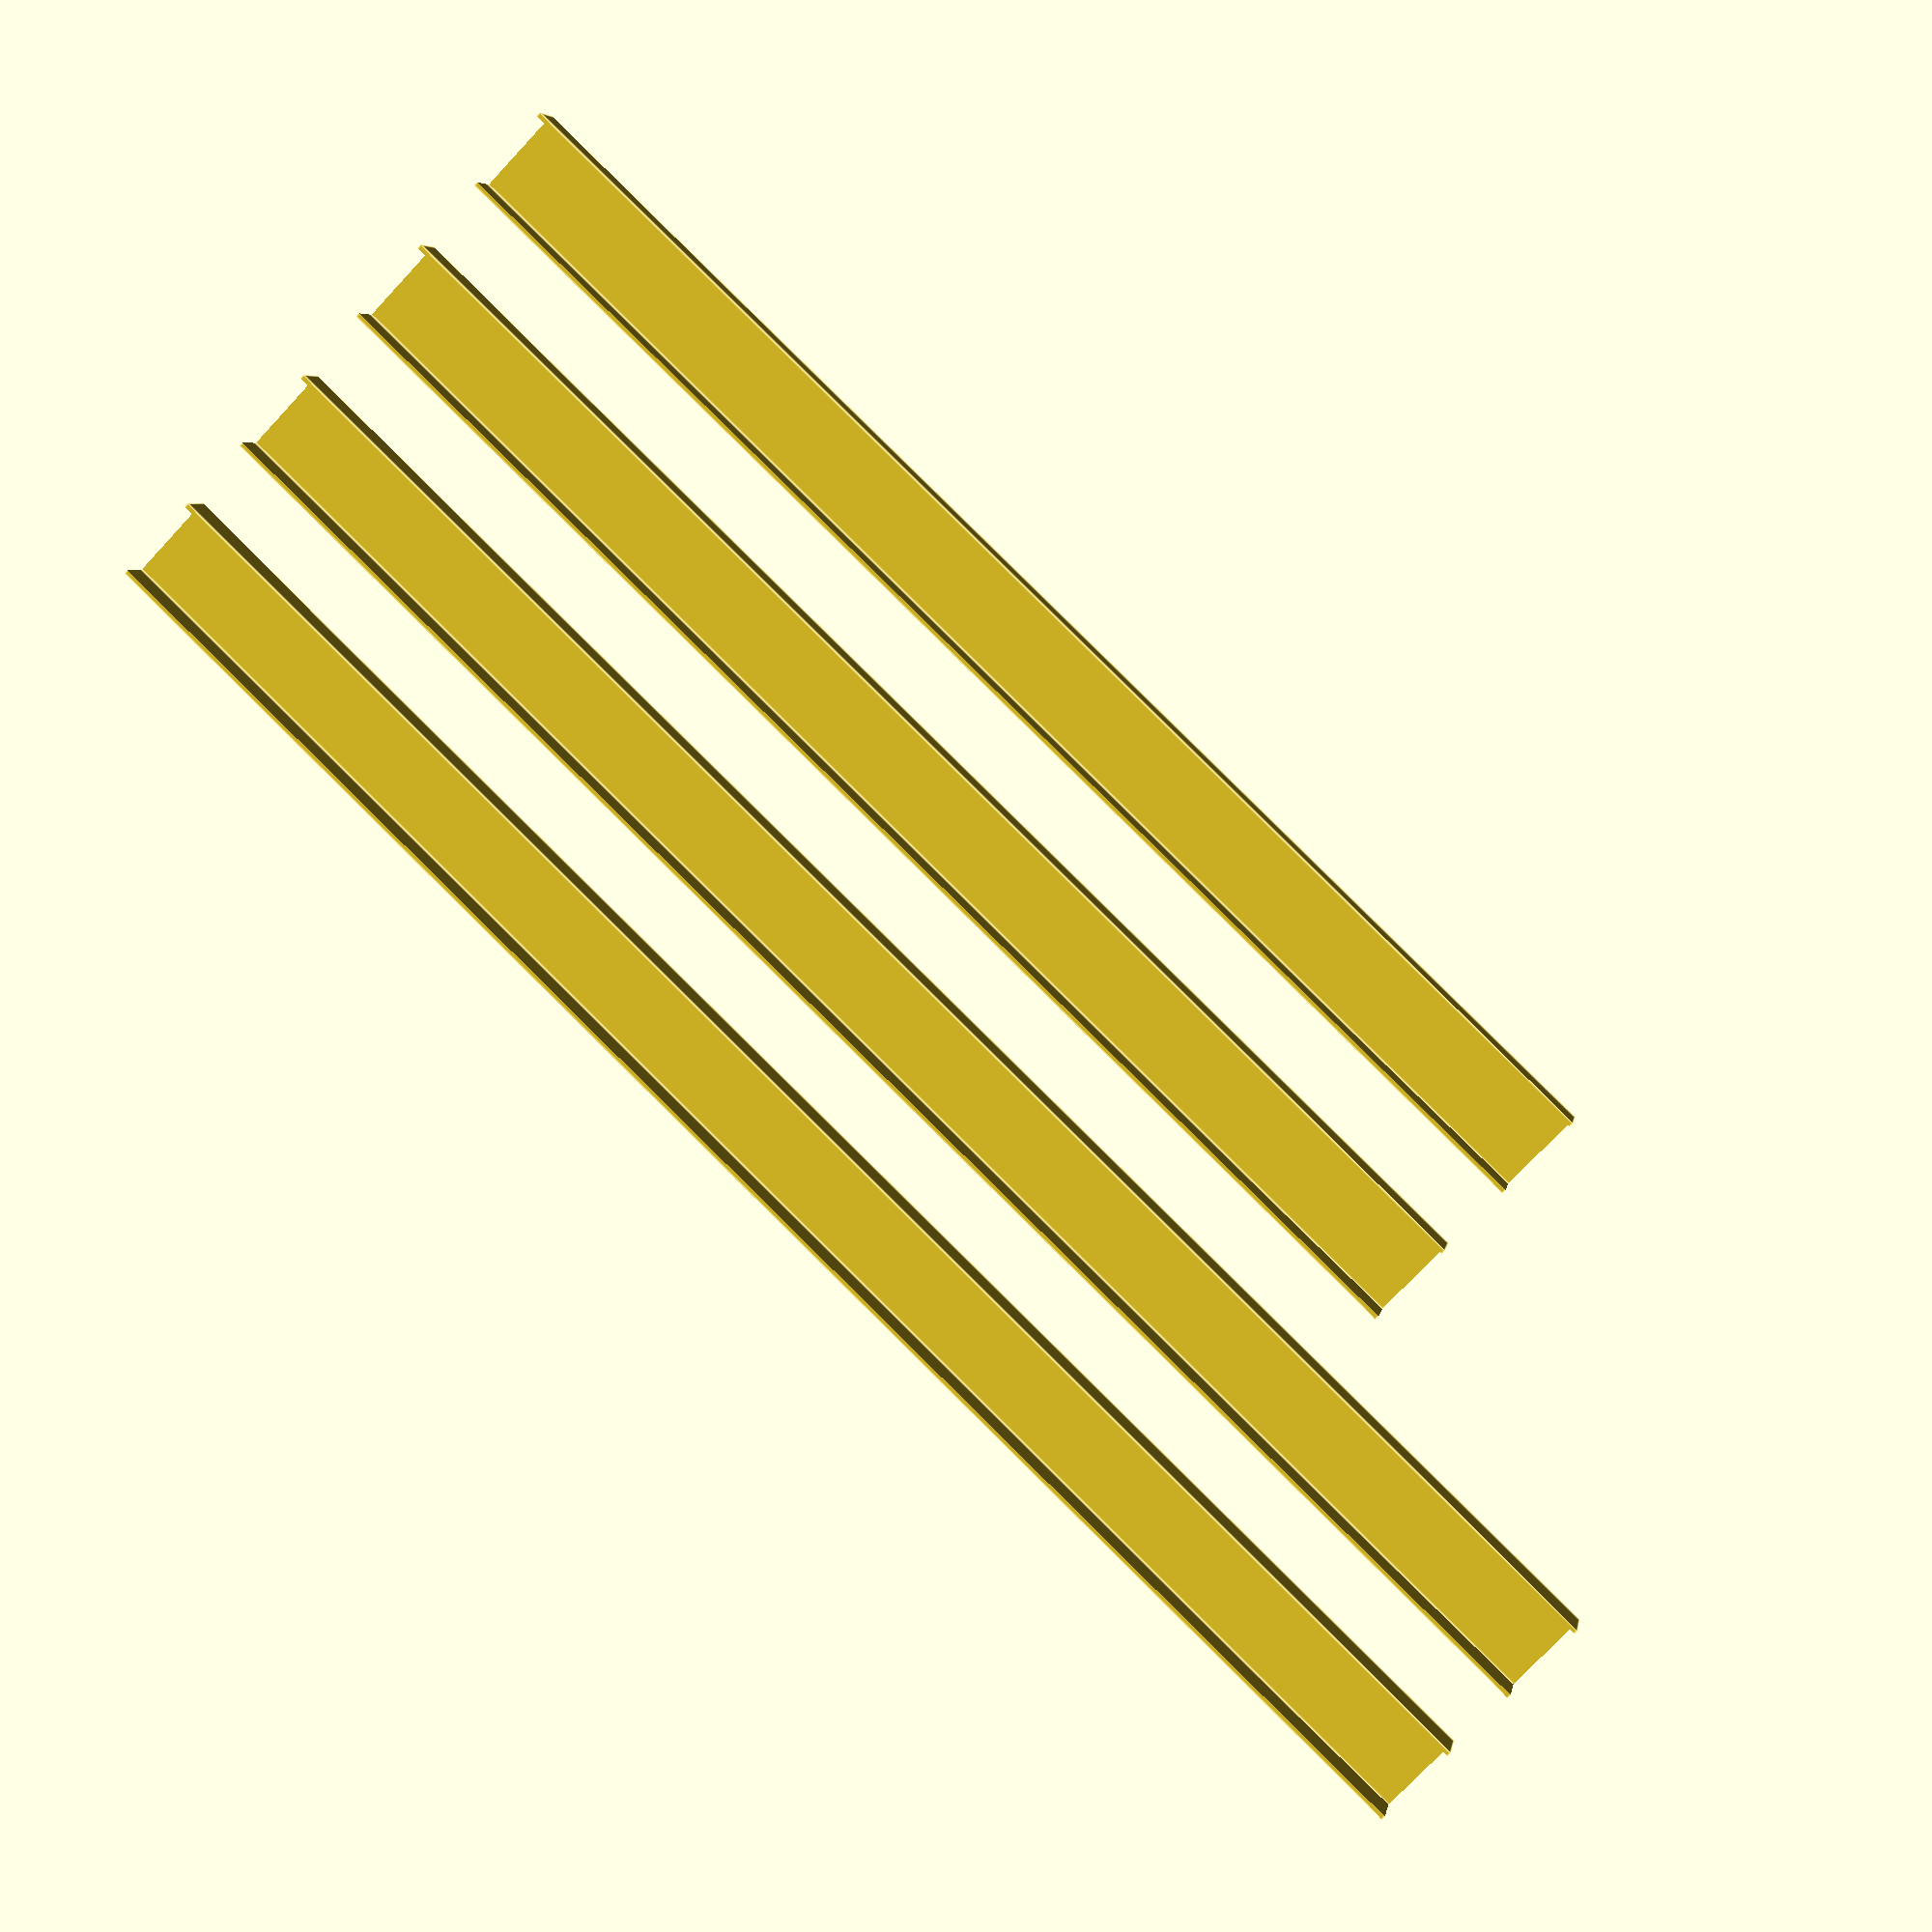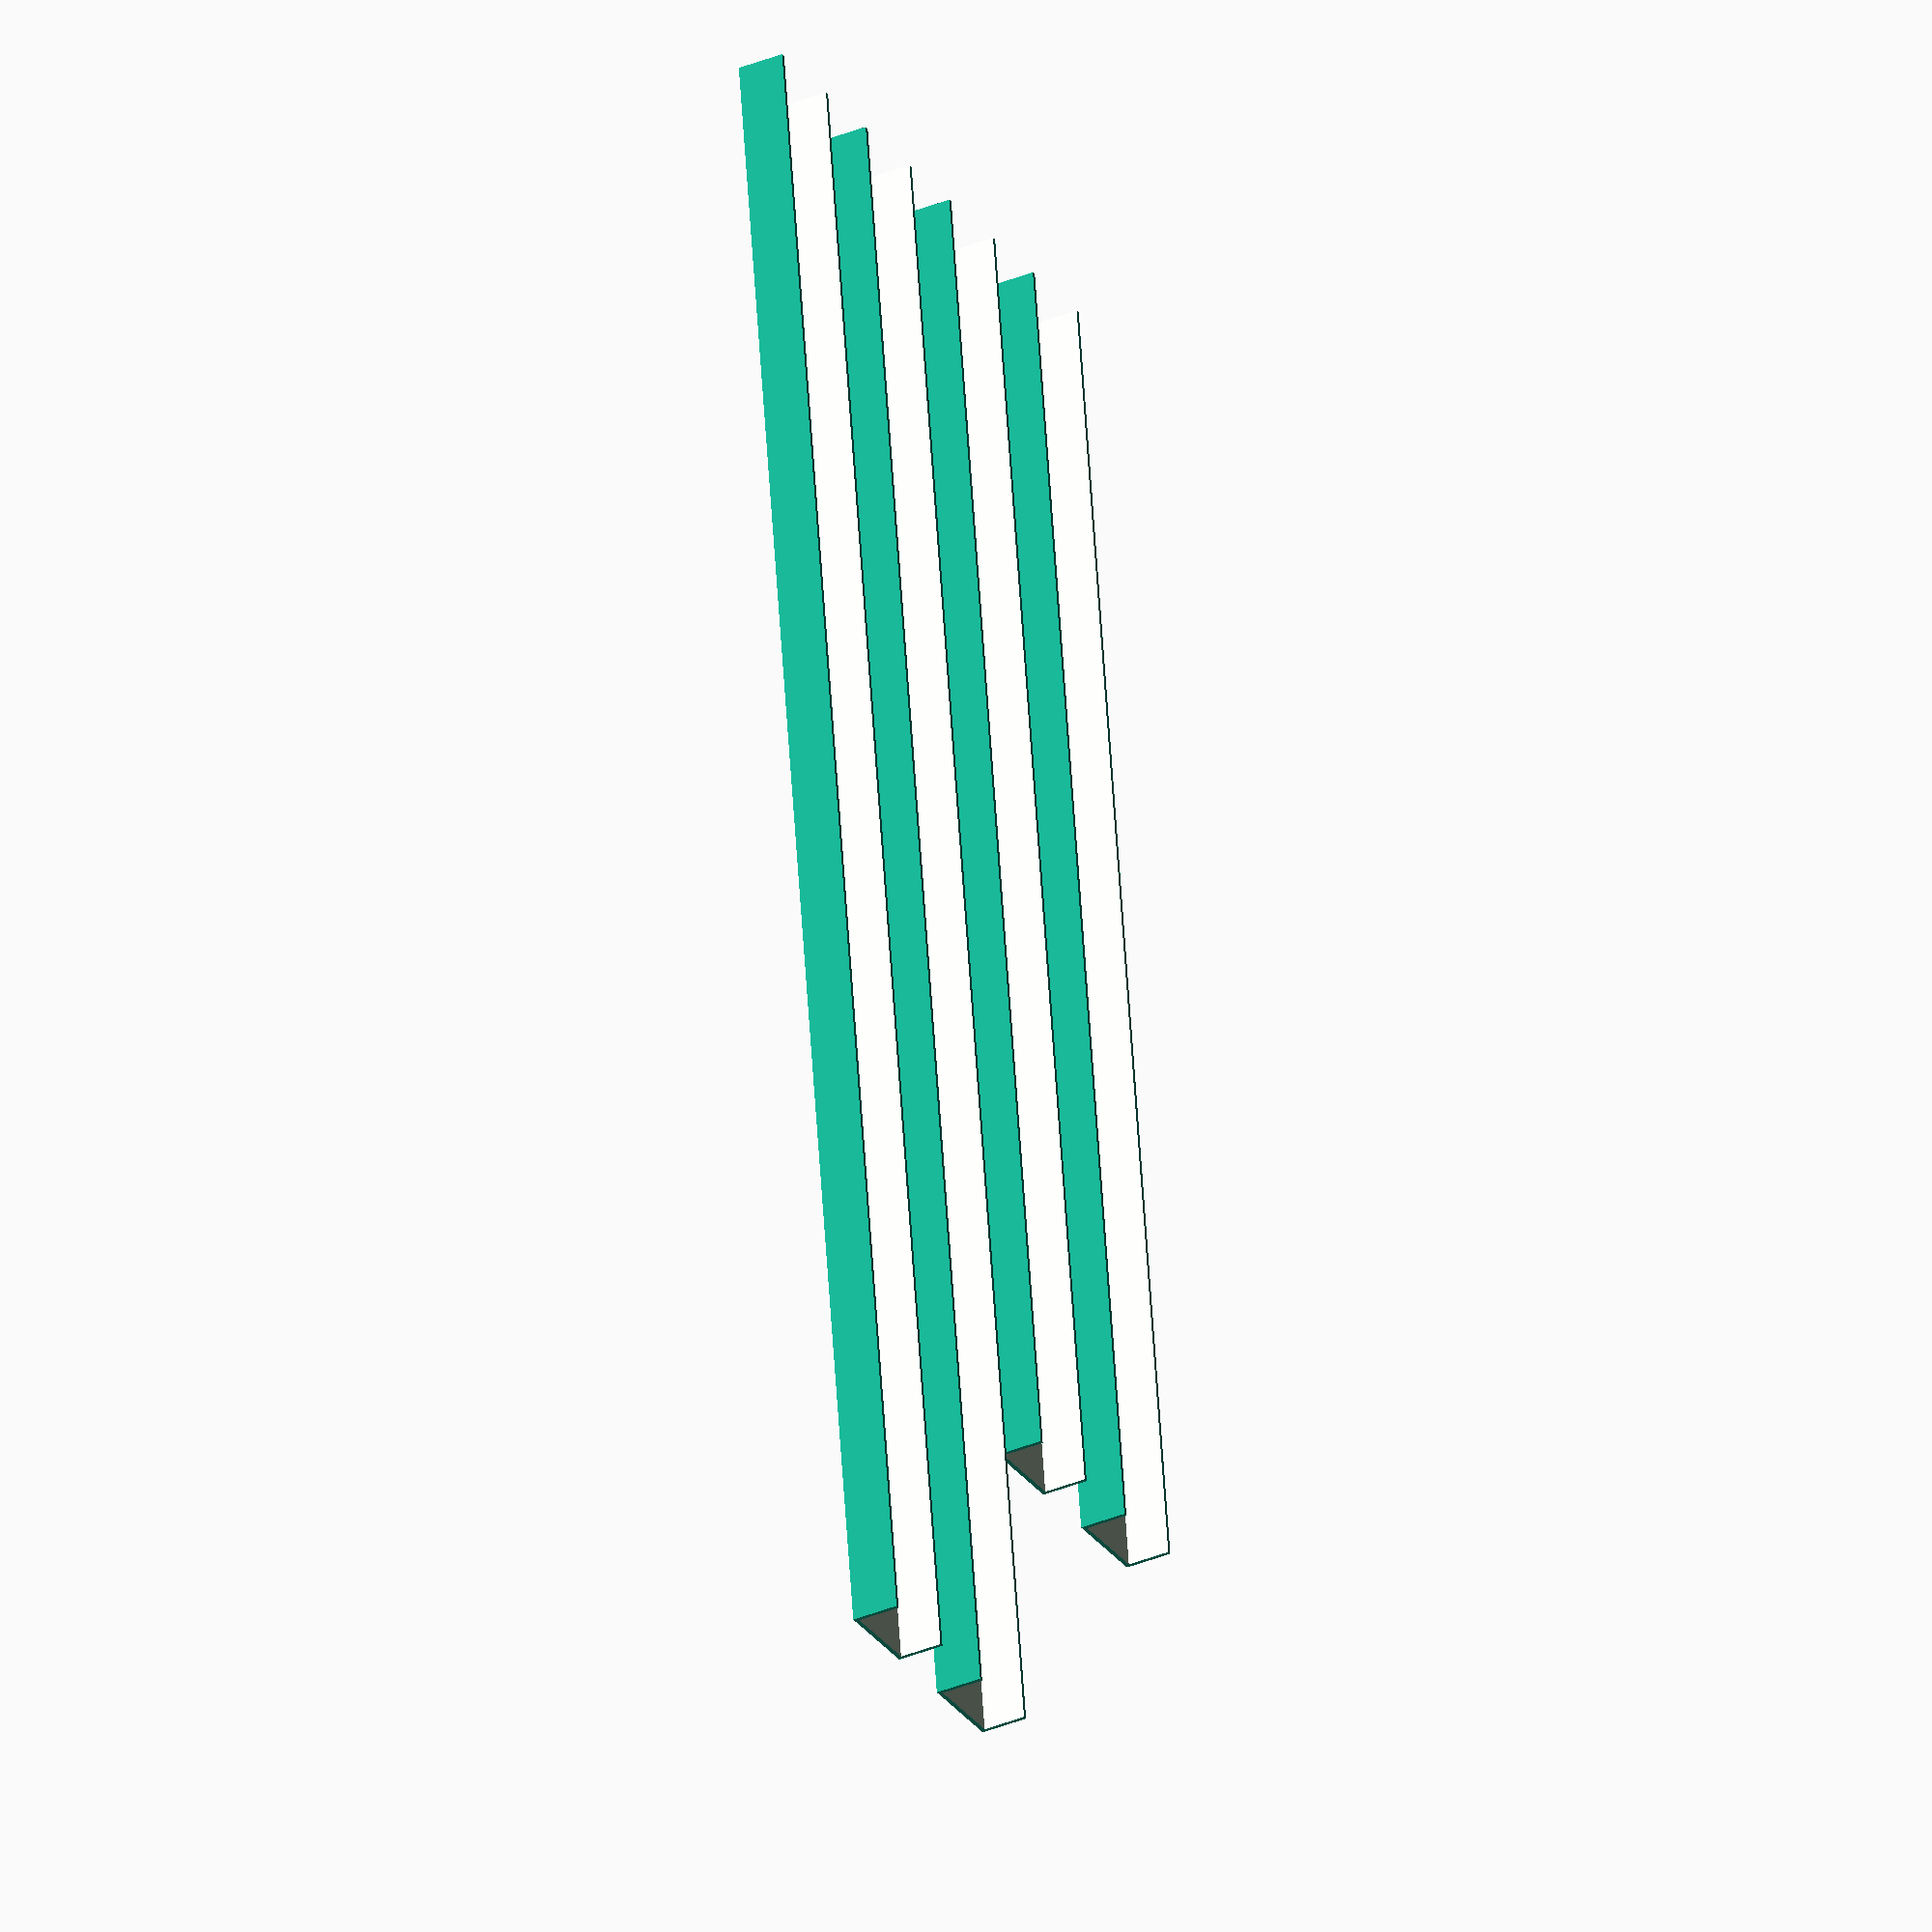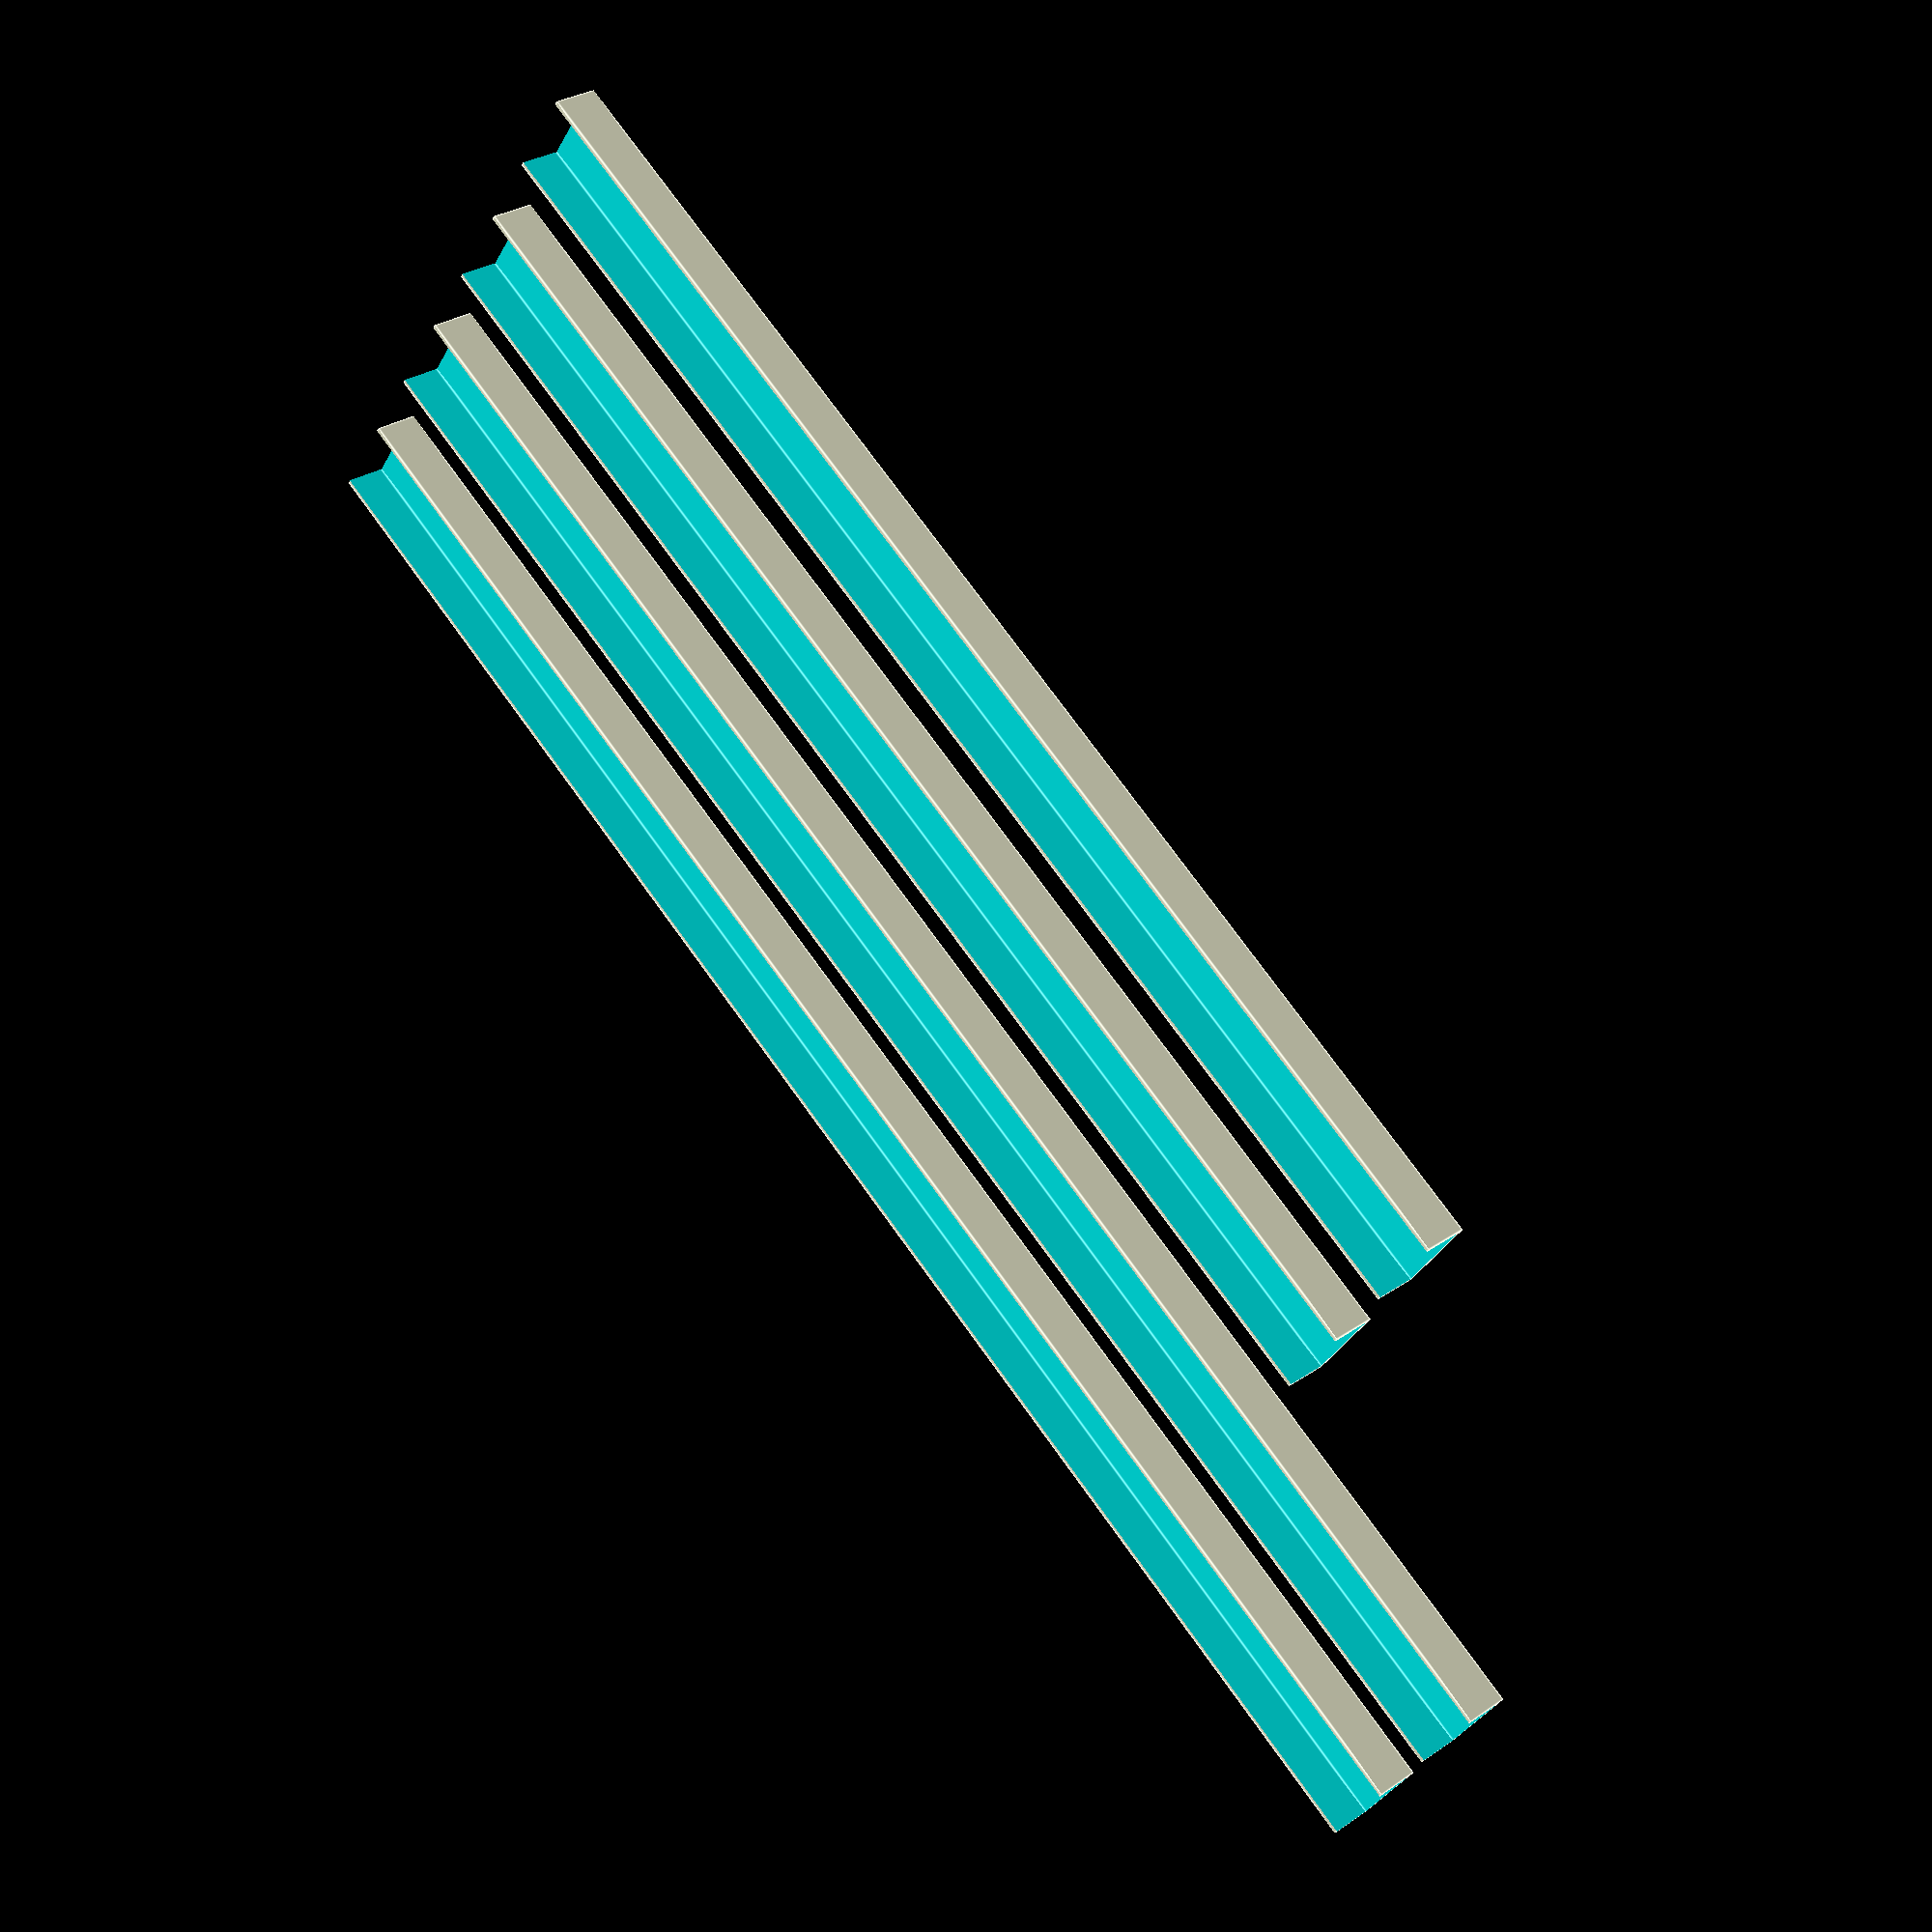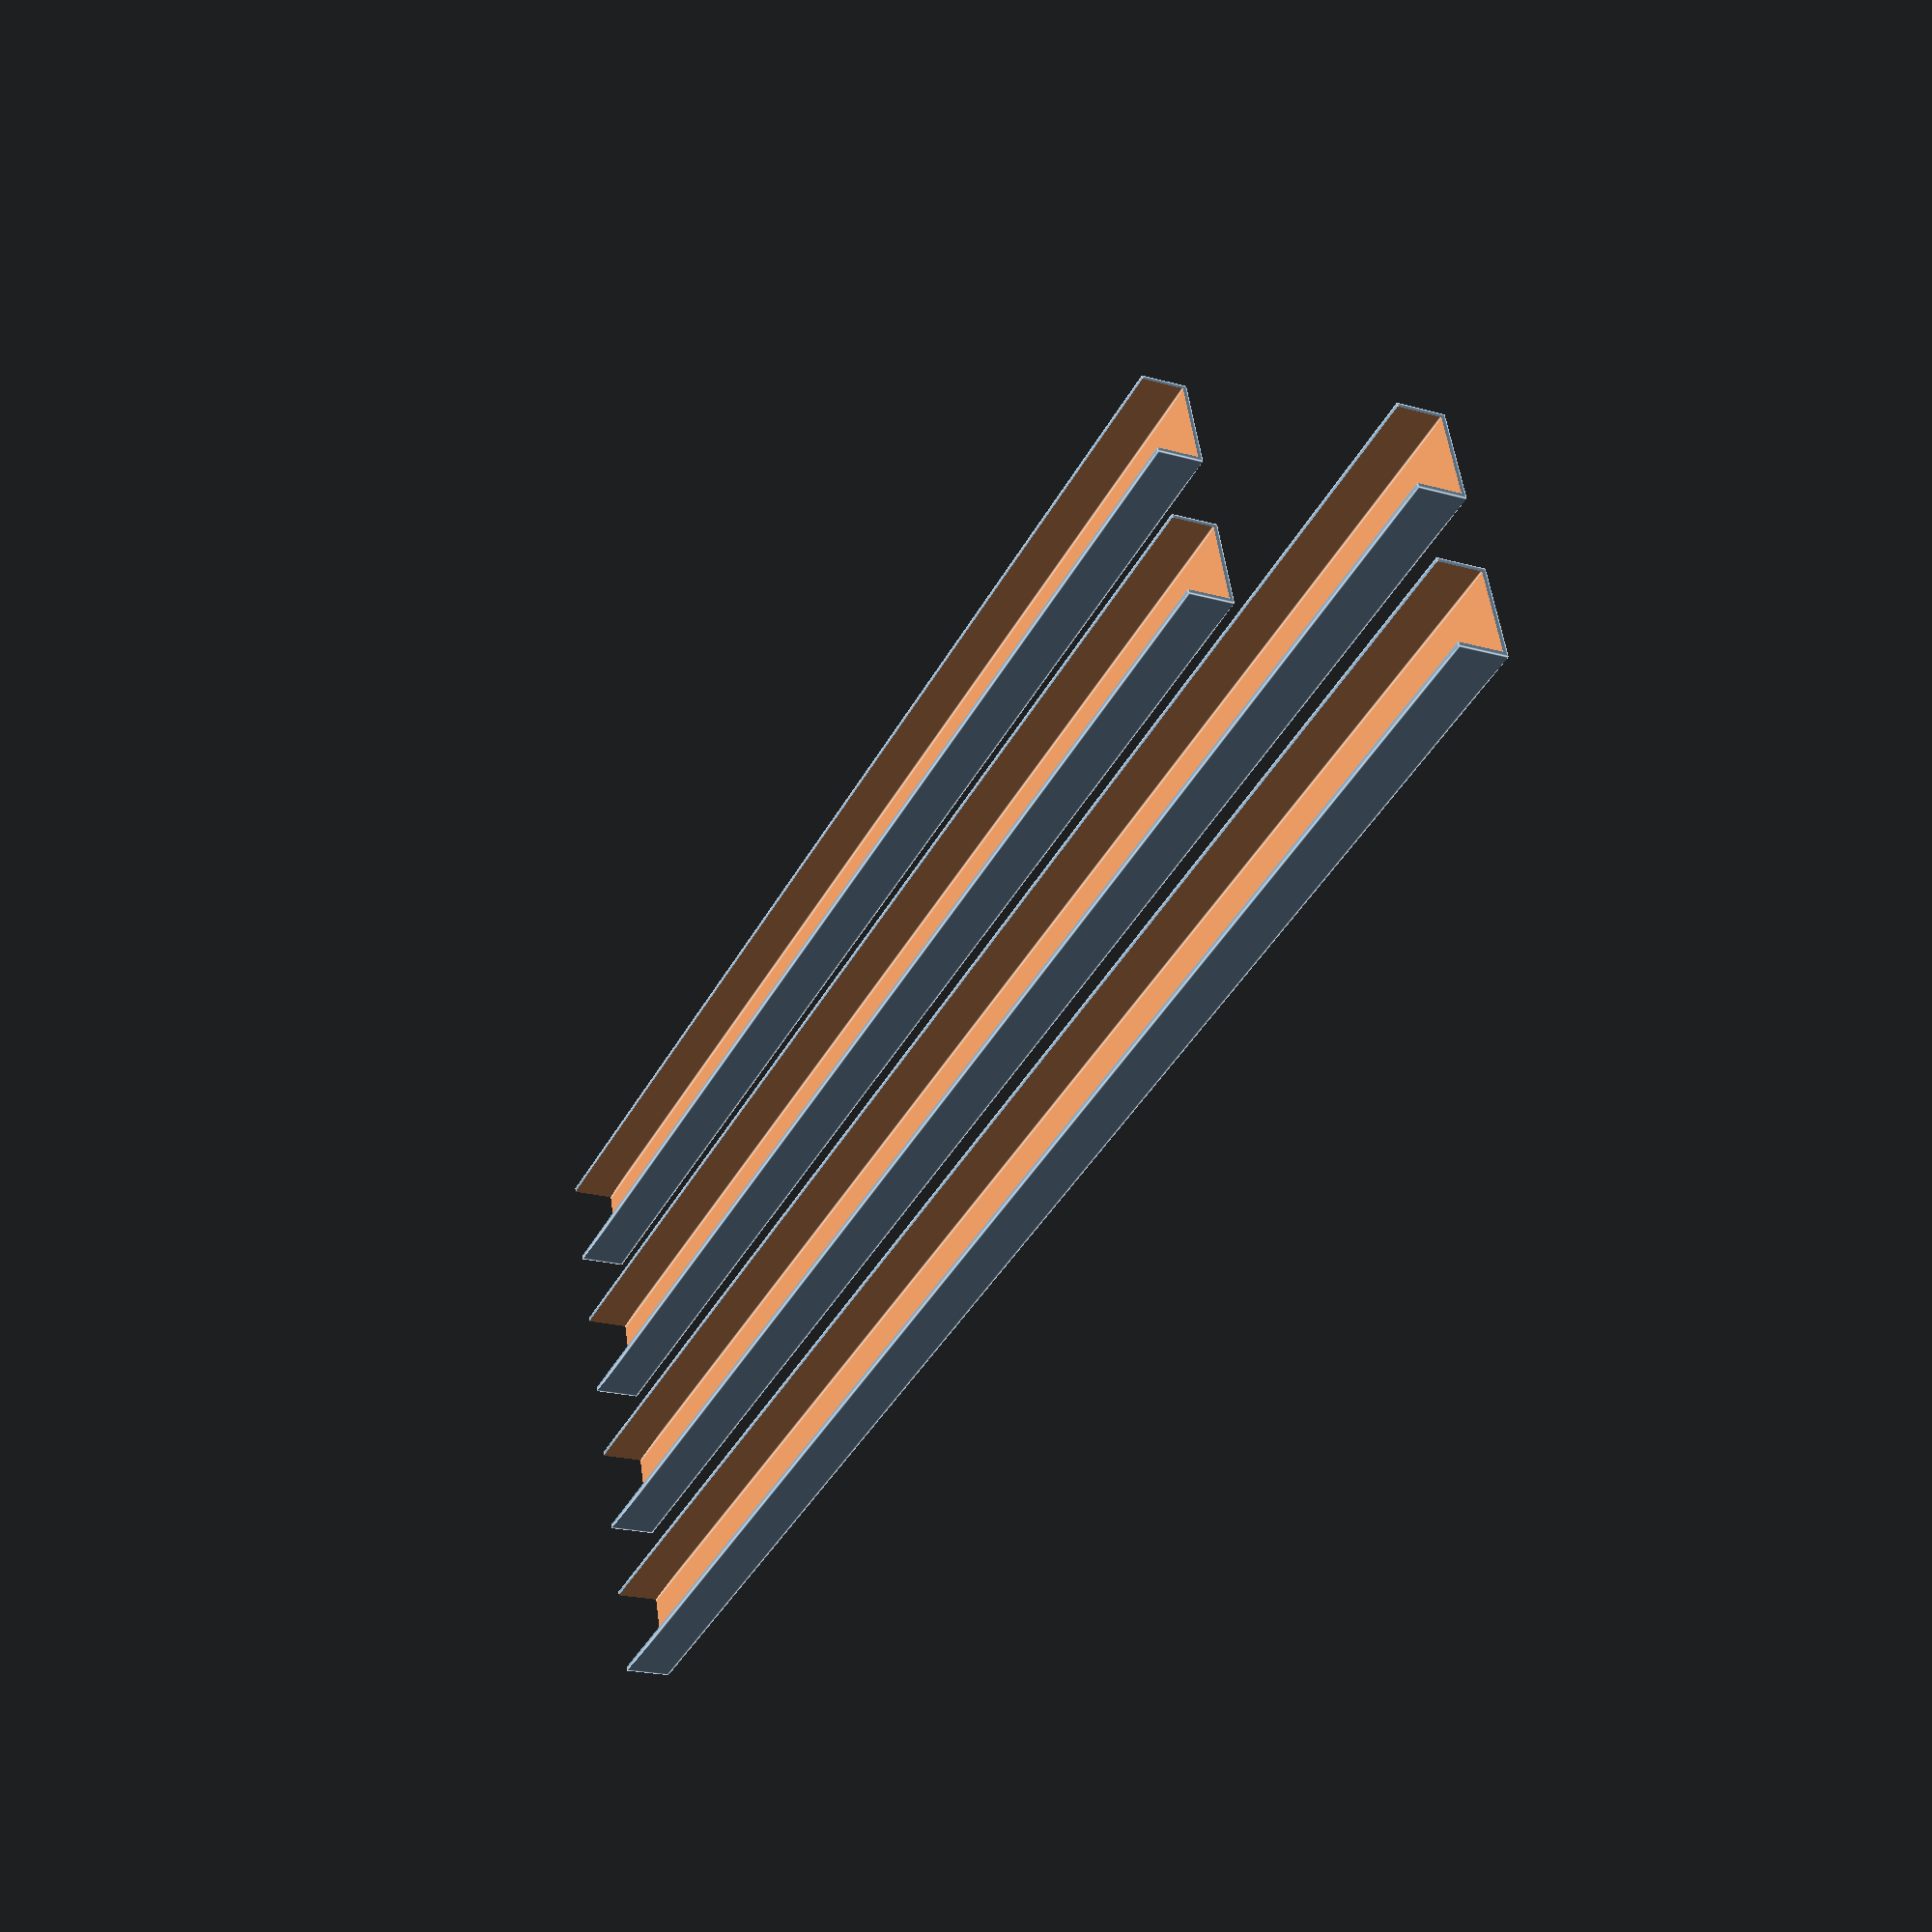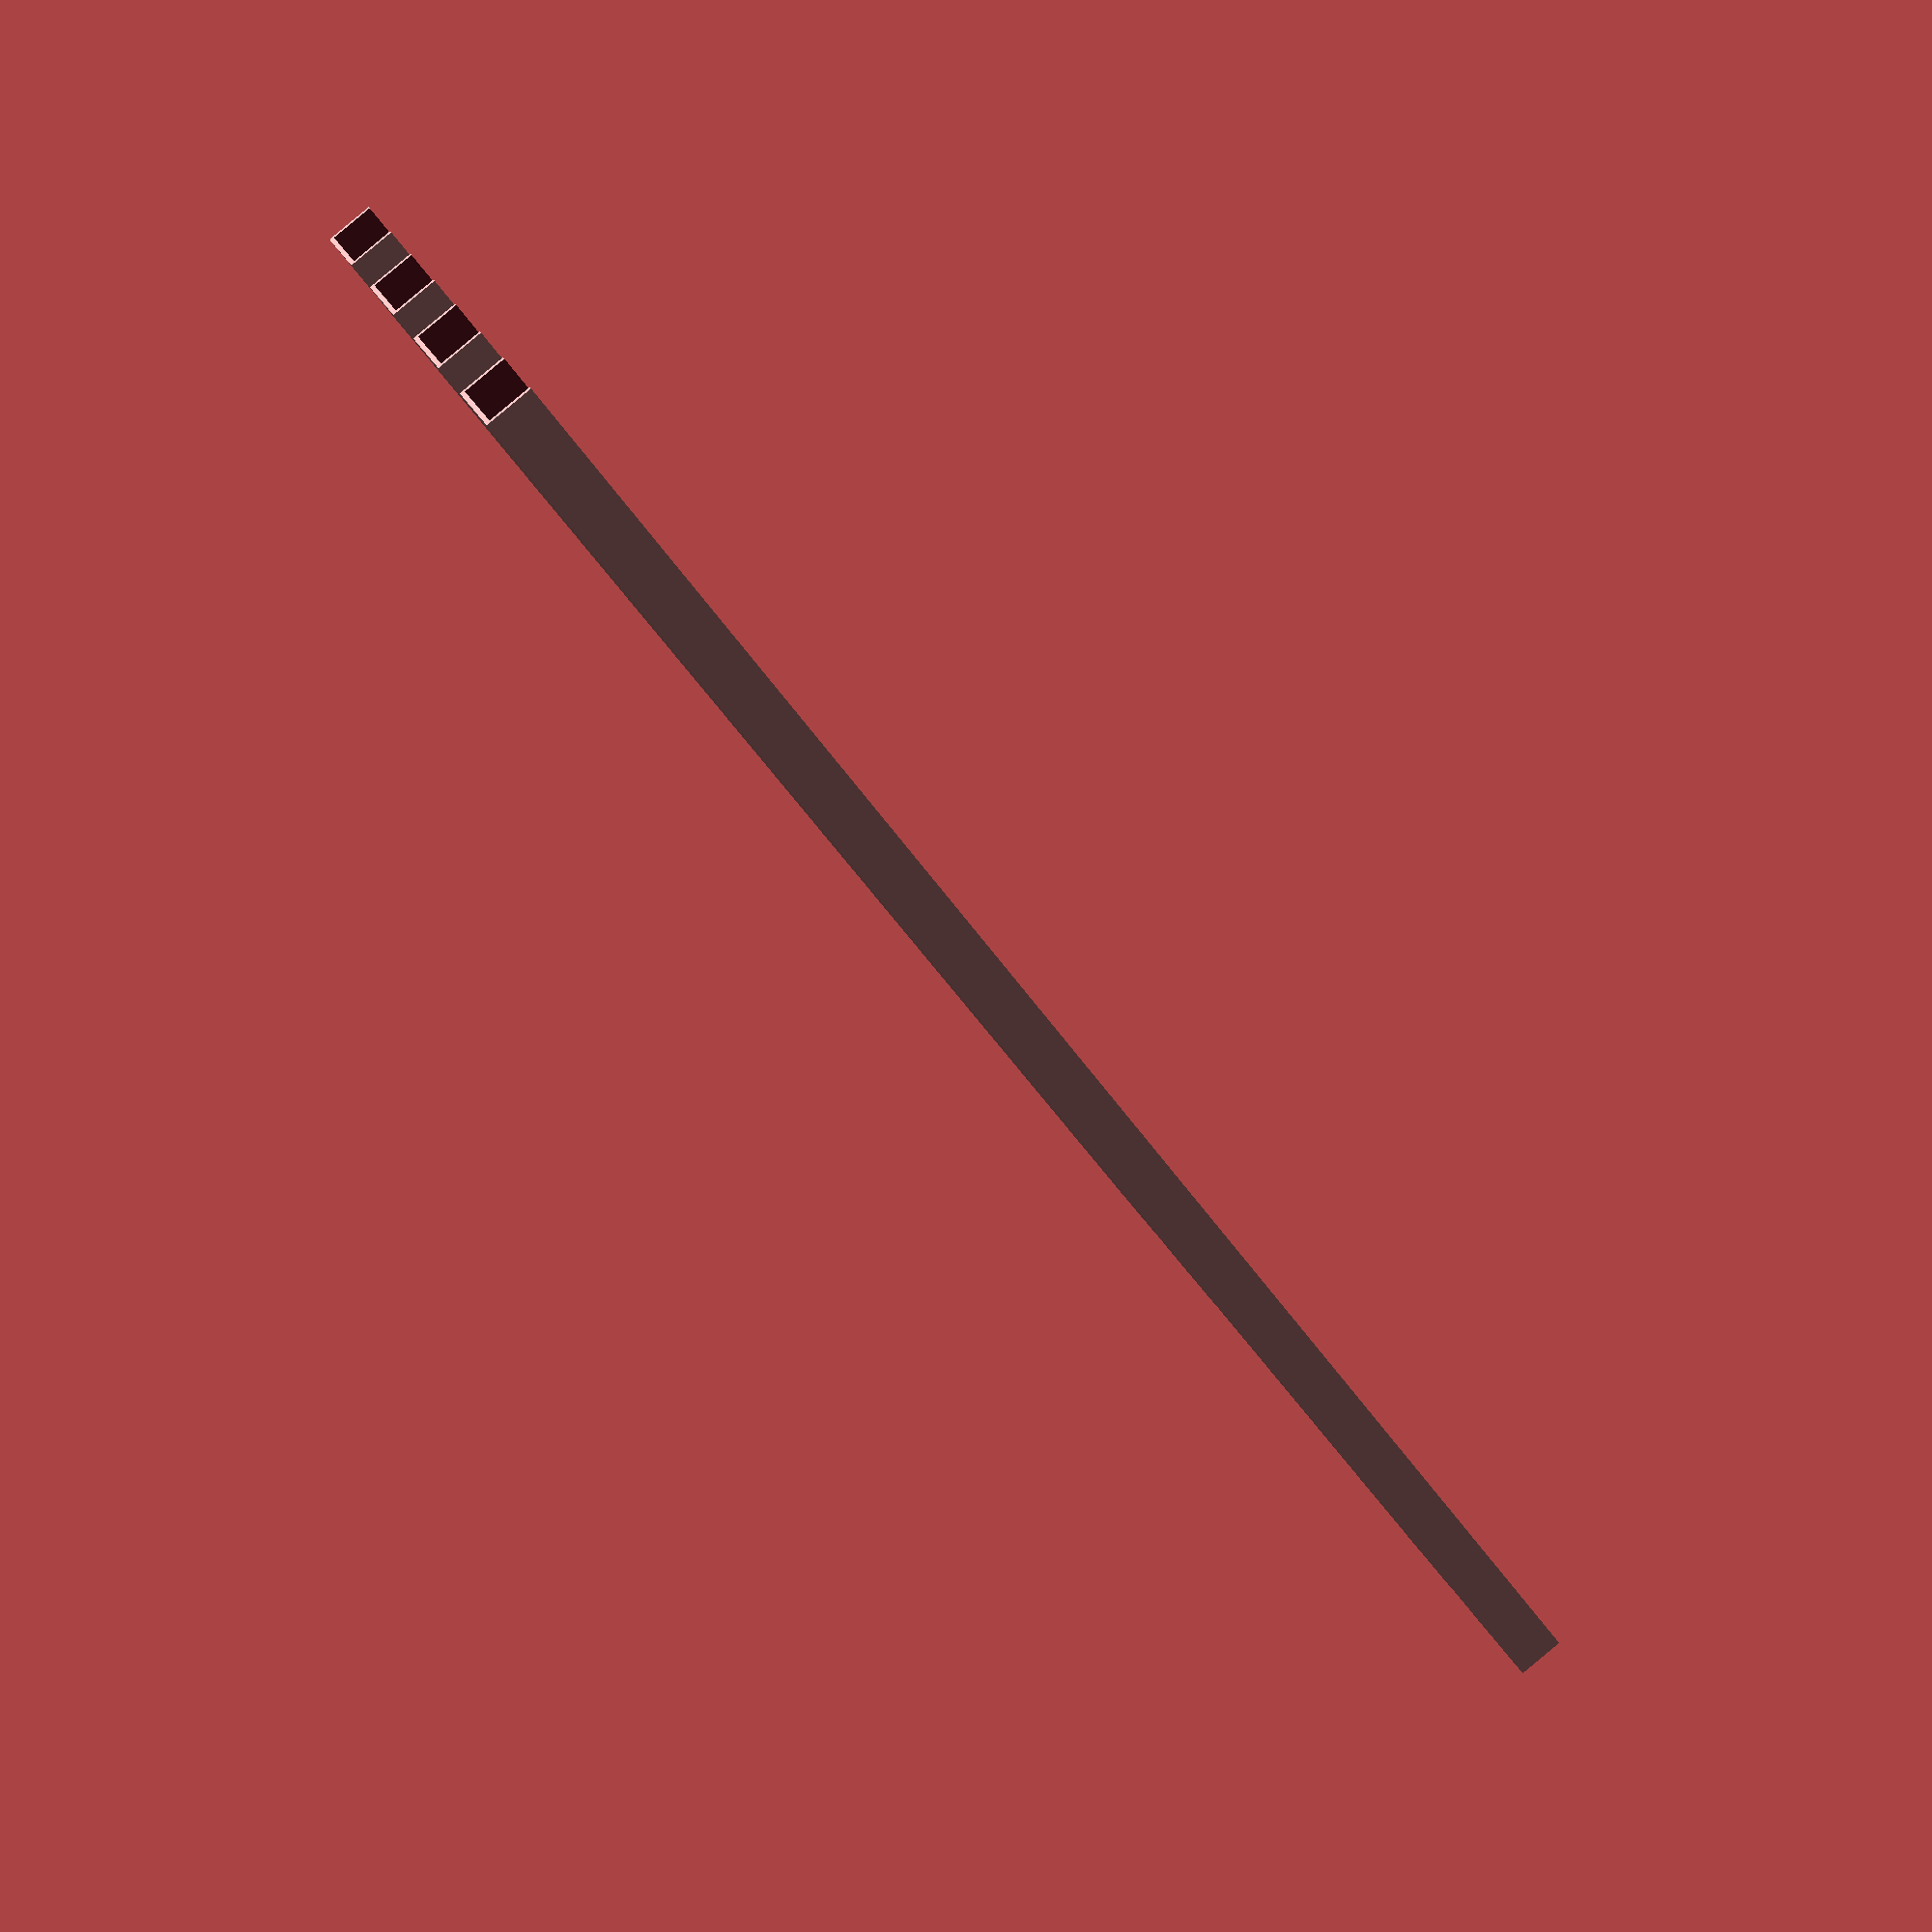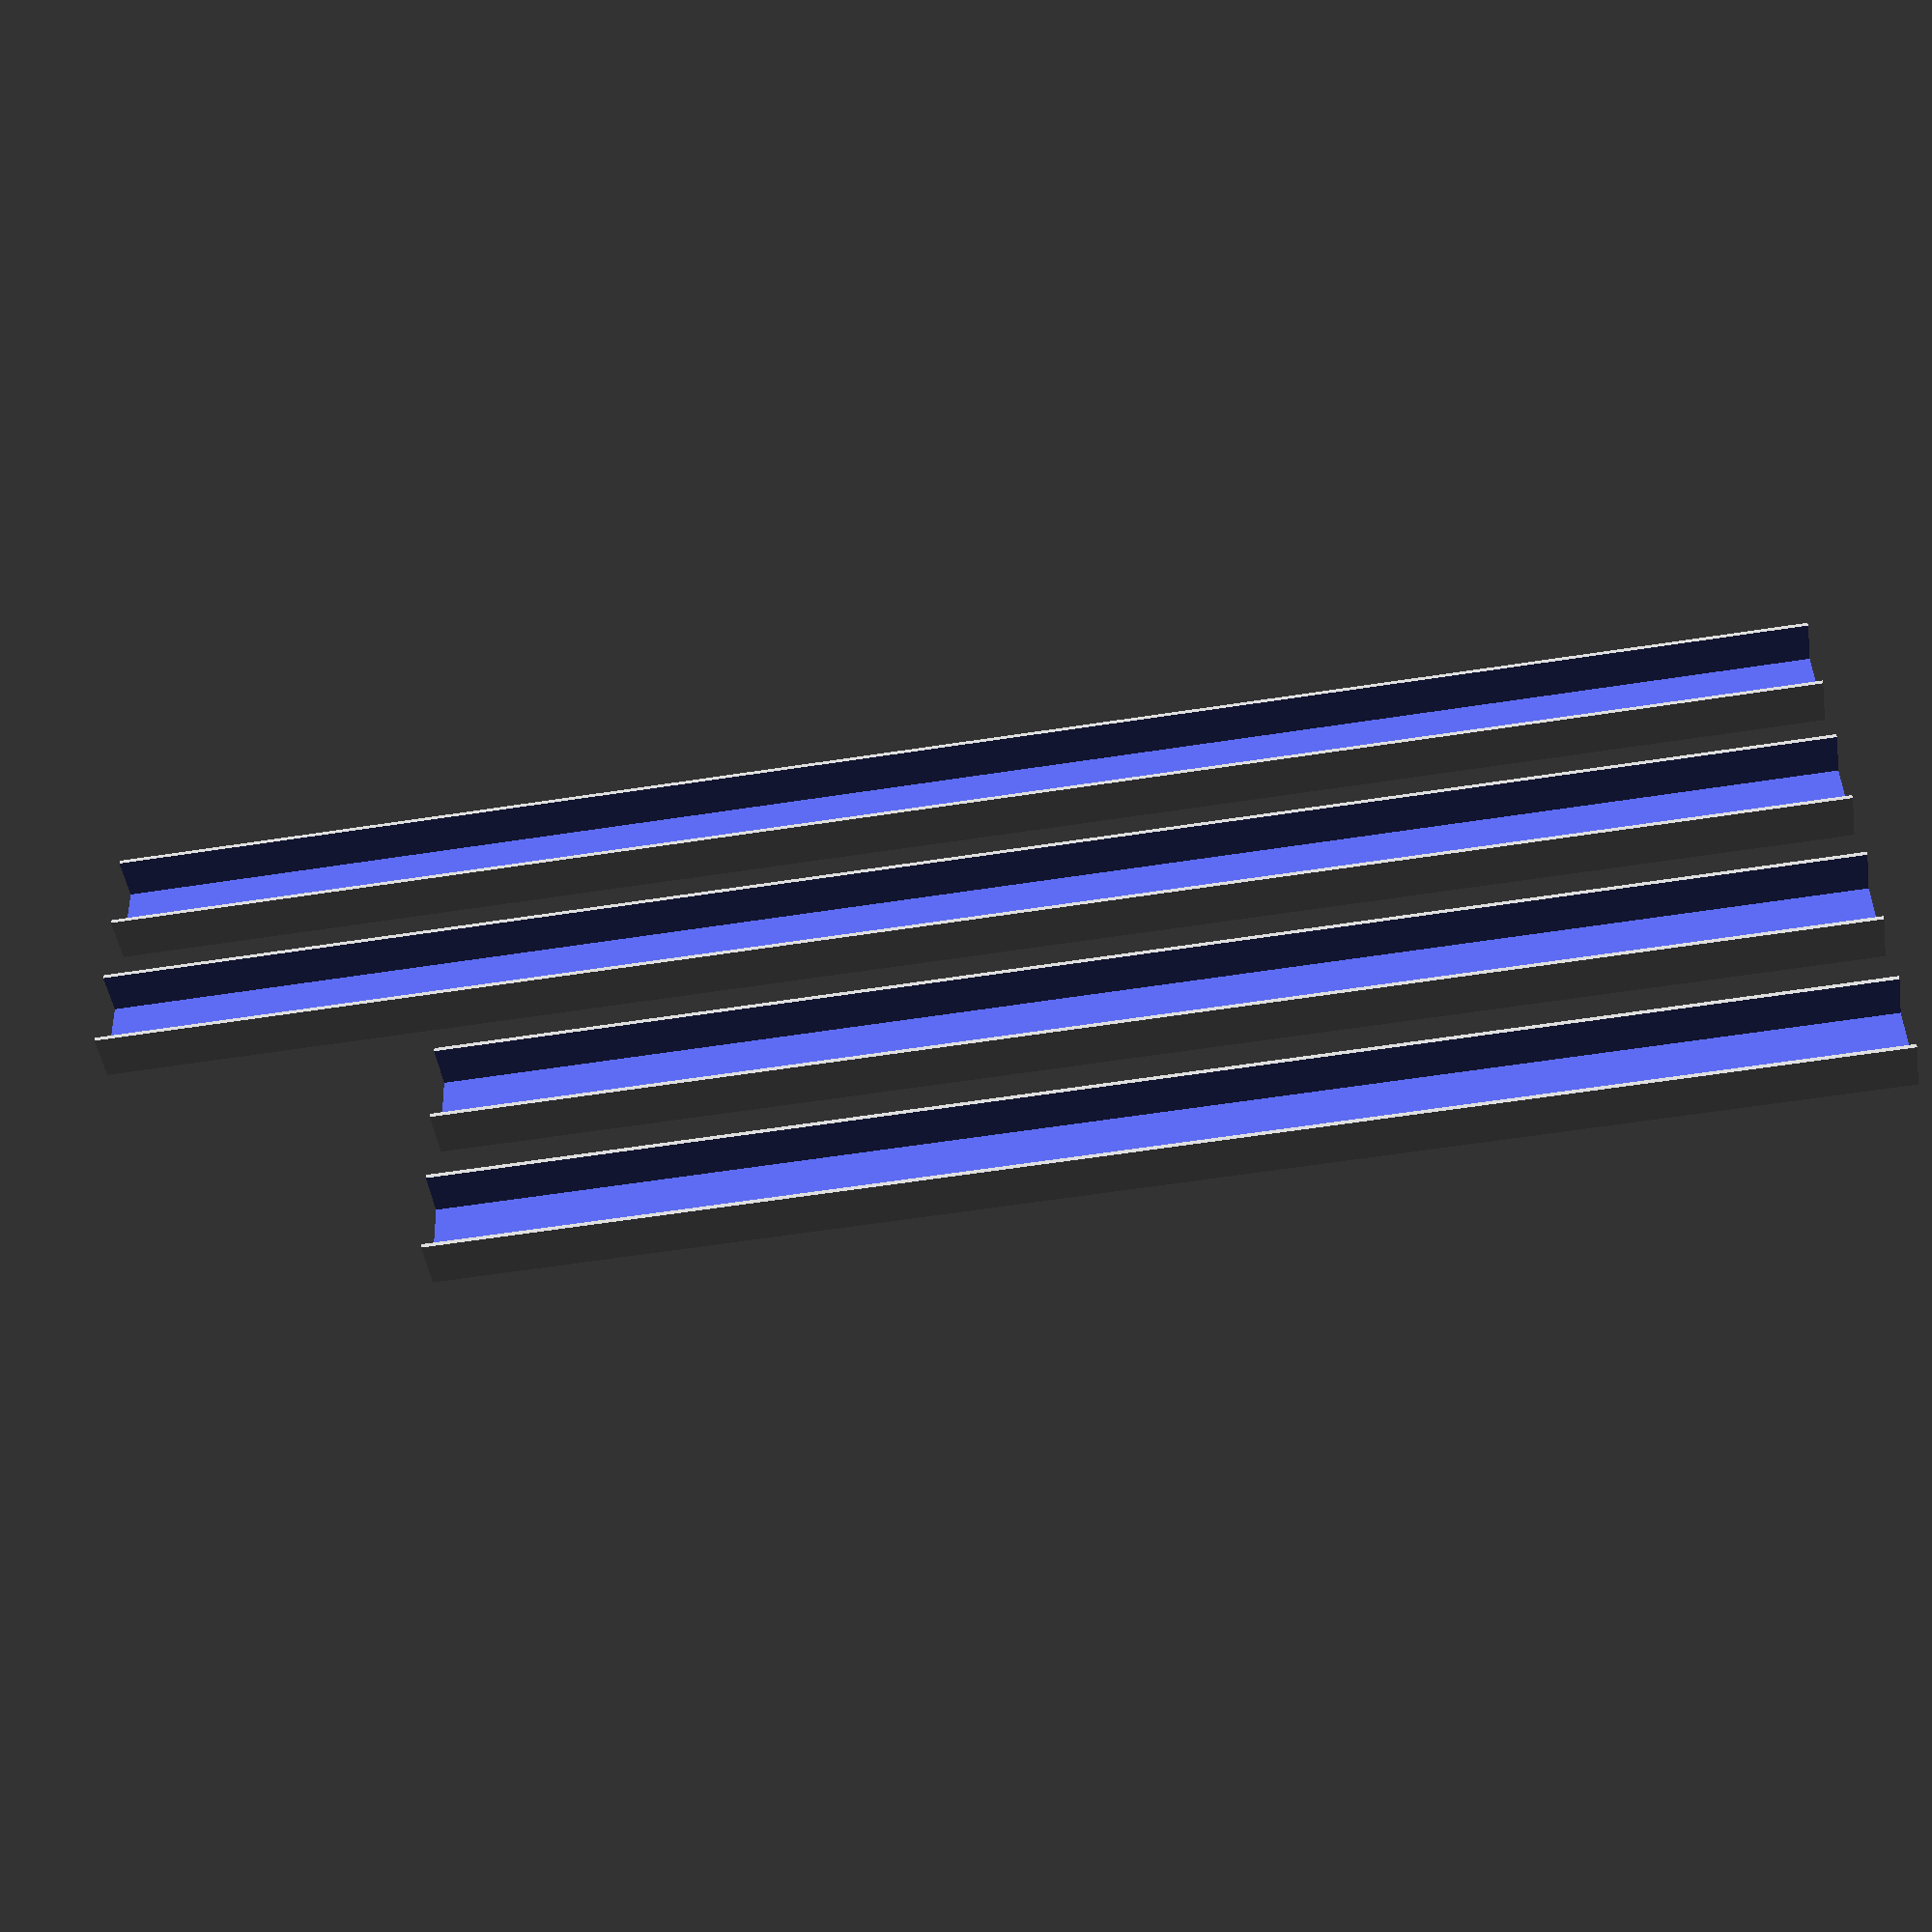
<openscad>


module u_profile (length, cross, thick) {
  difference () {
    cube([length, cross.x + 2 * thick, cross.y + thick]);
    
    translate([-1, thick, thick])
    cube([length + 2, cross.x, cross.y + 1]);
  }
}

u_profile(200, [10, 5], 0.5);

translate([0, 20, 0])
u_profile(200, [10, 5], 0.5);

translate([0, 40, 0])
u_profile(160, [10, 5], 0.5);

translate([0, 60, 0])
u_profile(160, [10, 5], 0.5);

</openscad>
<views>
elev=354.3 azim=43.8 roll=9.6 proj=p view=edges
elev=36.3 azim=82.2 roll=298.2 proj=o view=solid
elev=151.6 azim=215.7 roll=135.9 proj=p view=edges
elev=200.7 azim=162.7 roll=117.2 proj=p view=edges
elev=90.7 azim=329.5 roll=309.8 proj=p view=wireframe
elev=47.0 azim=178.0 roll=8.8 proj=p view=wireframe
</views>
